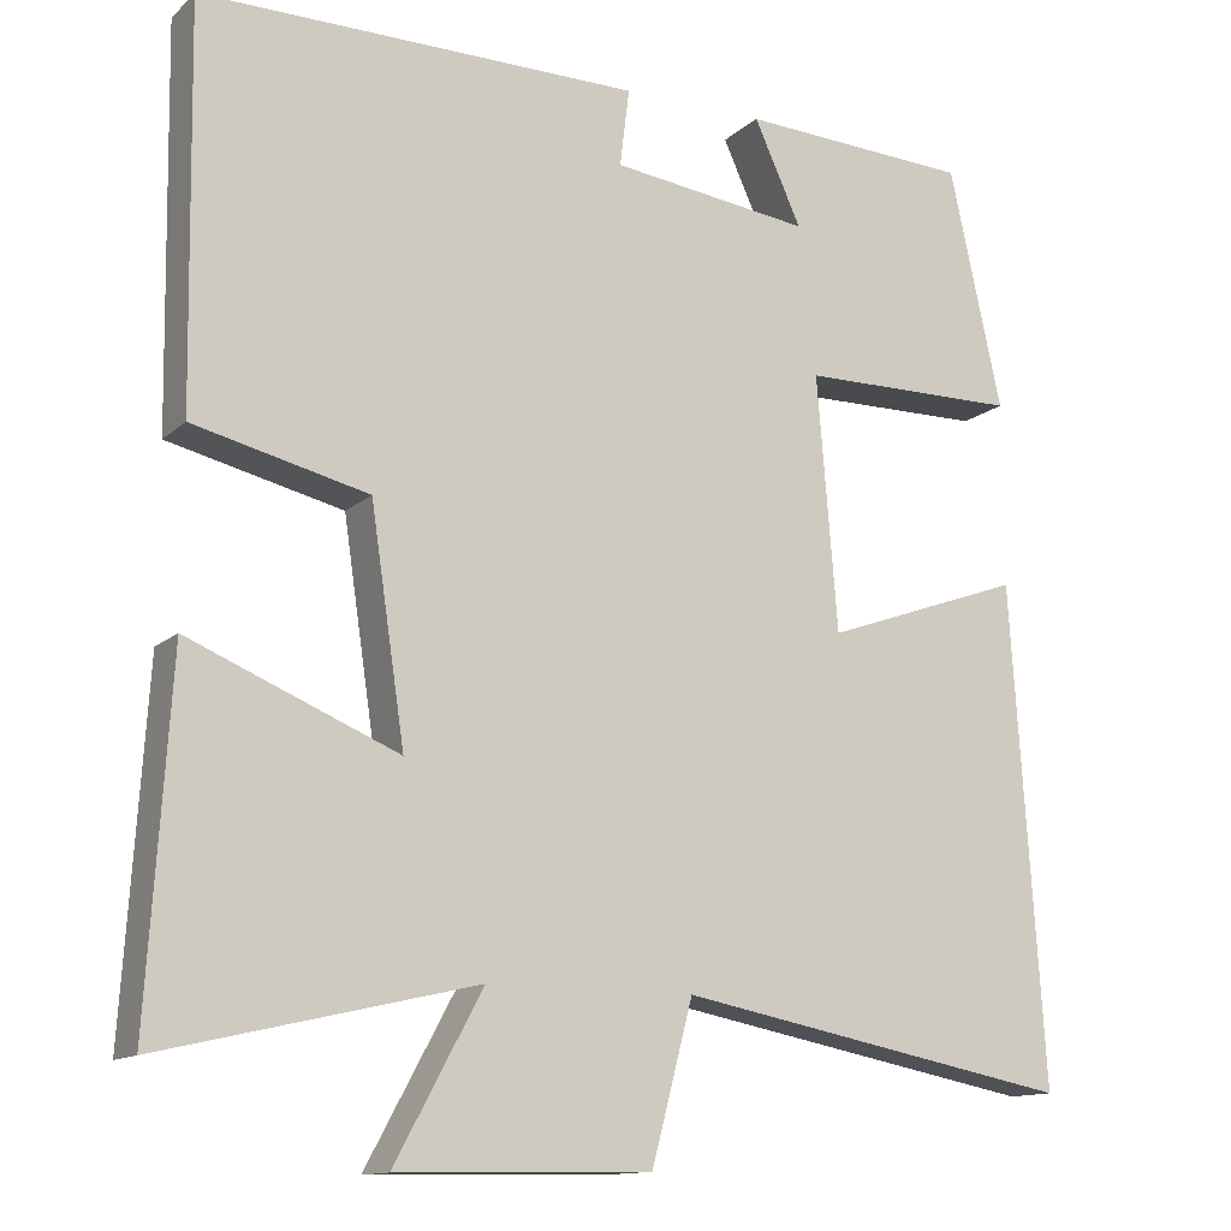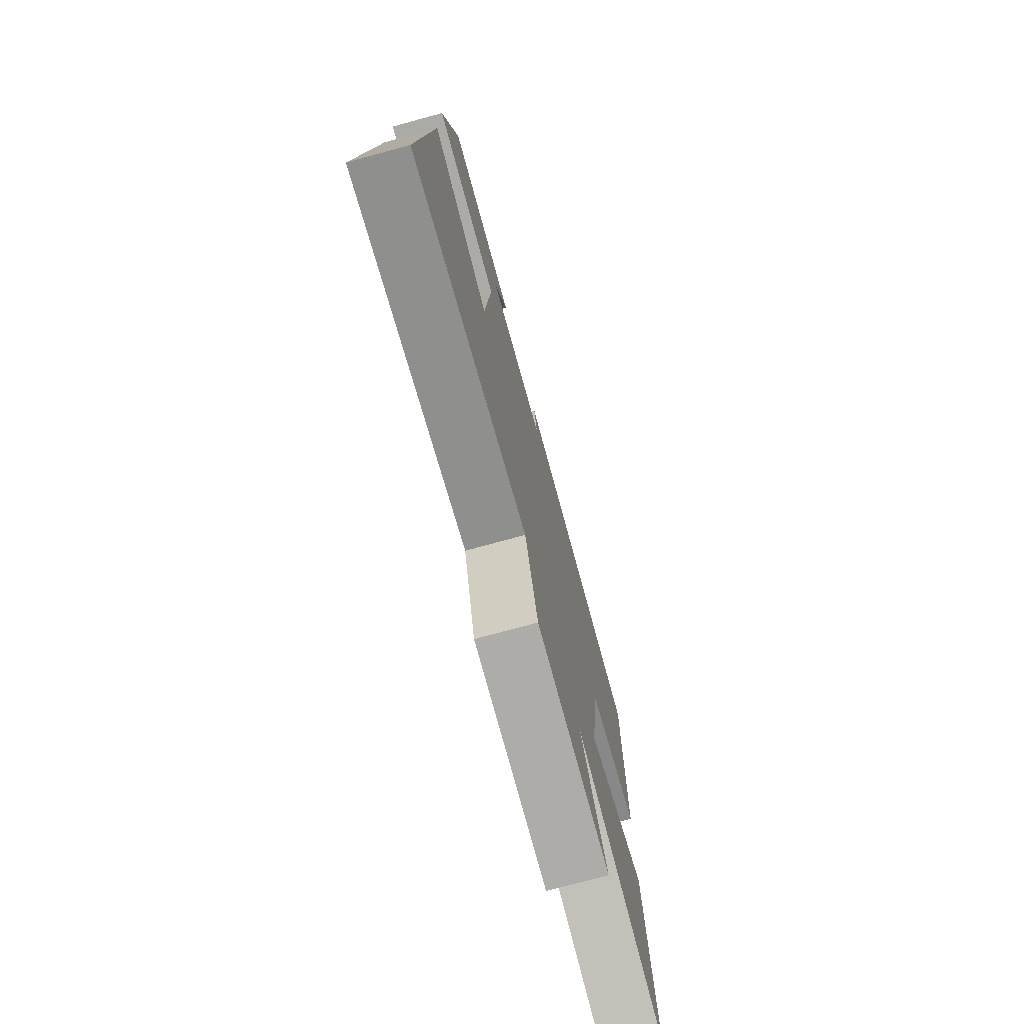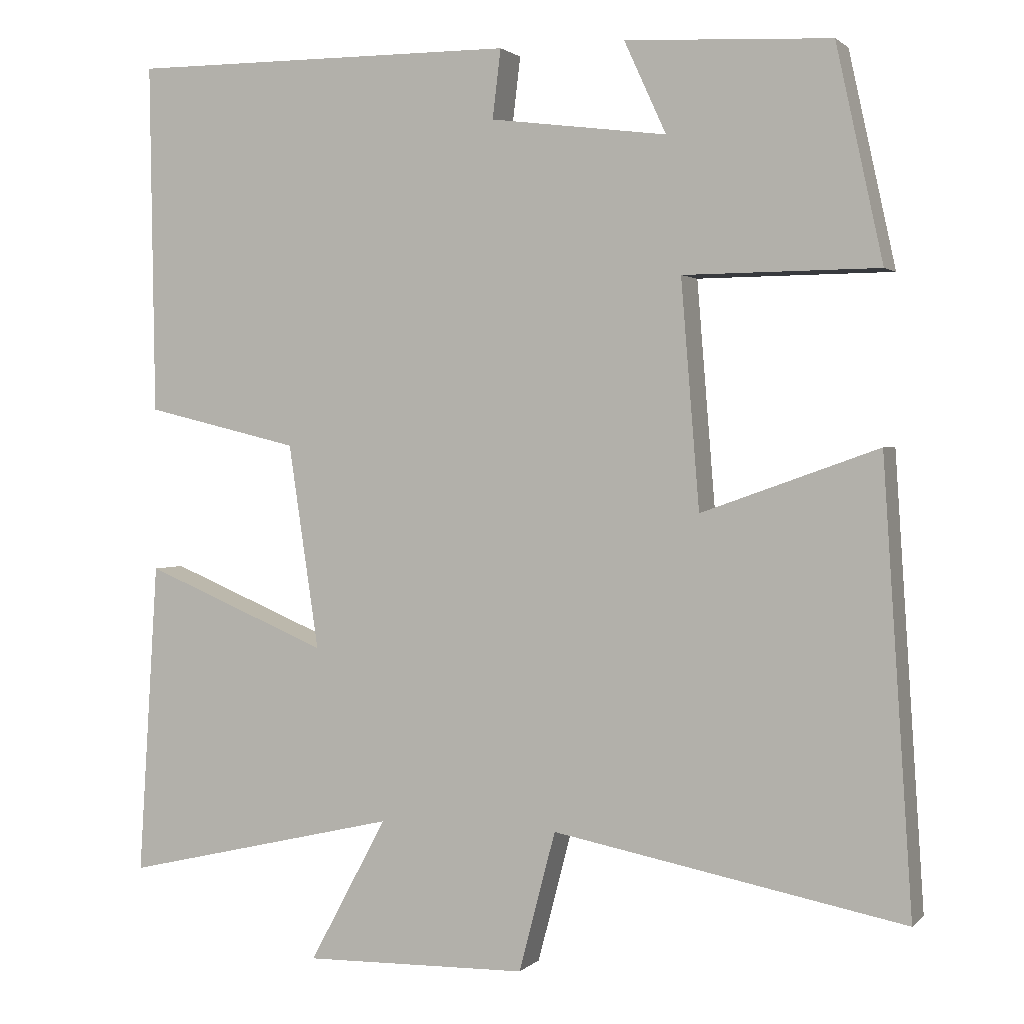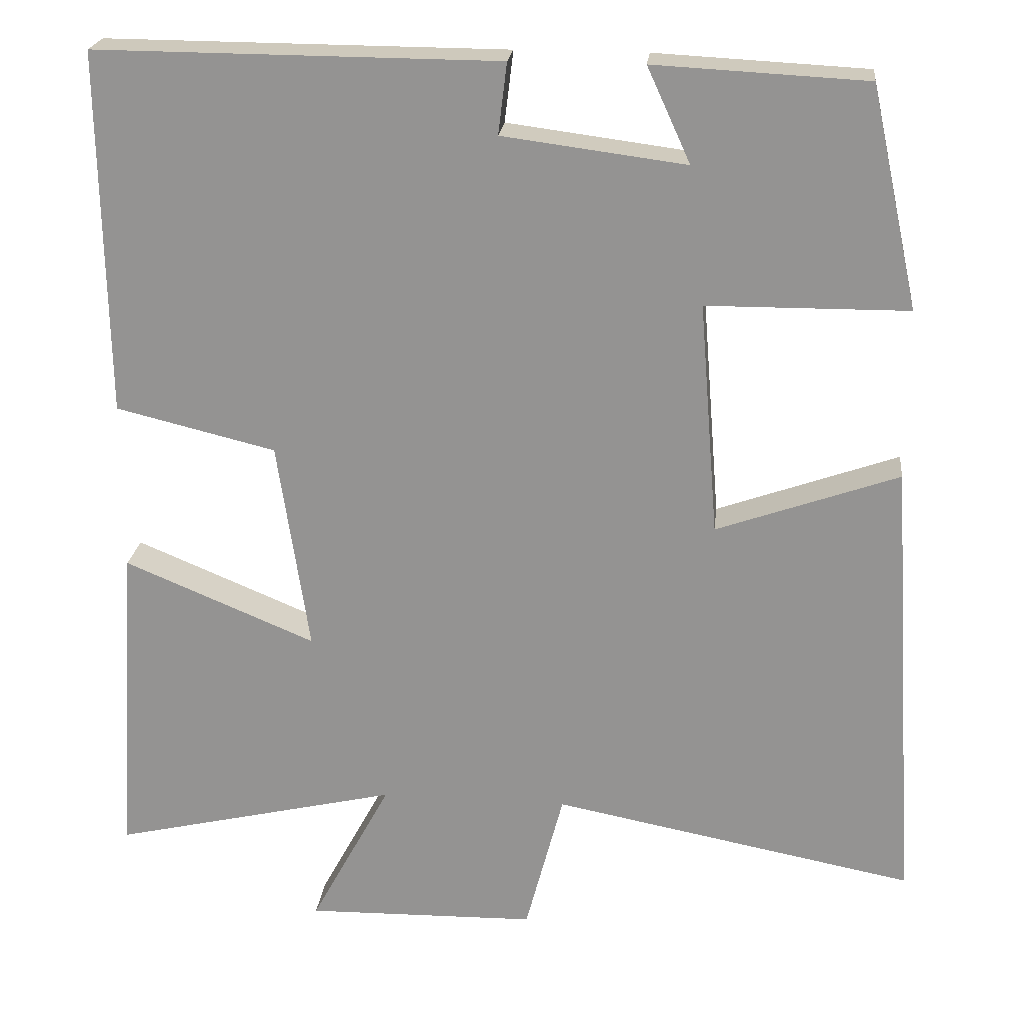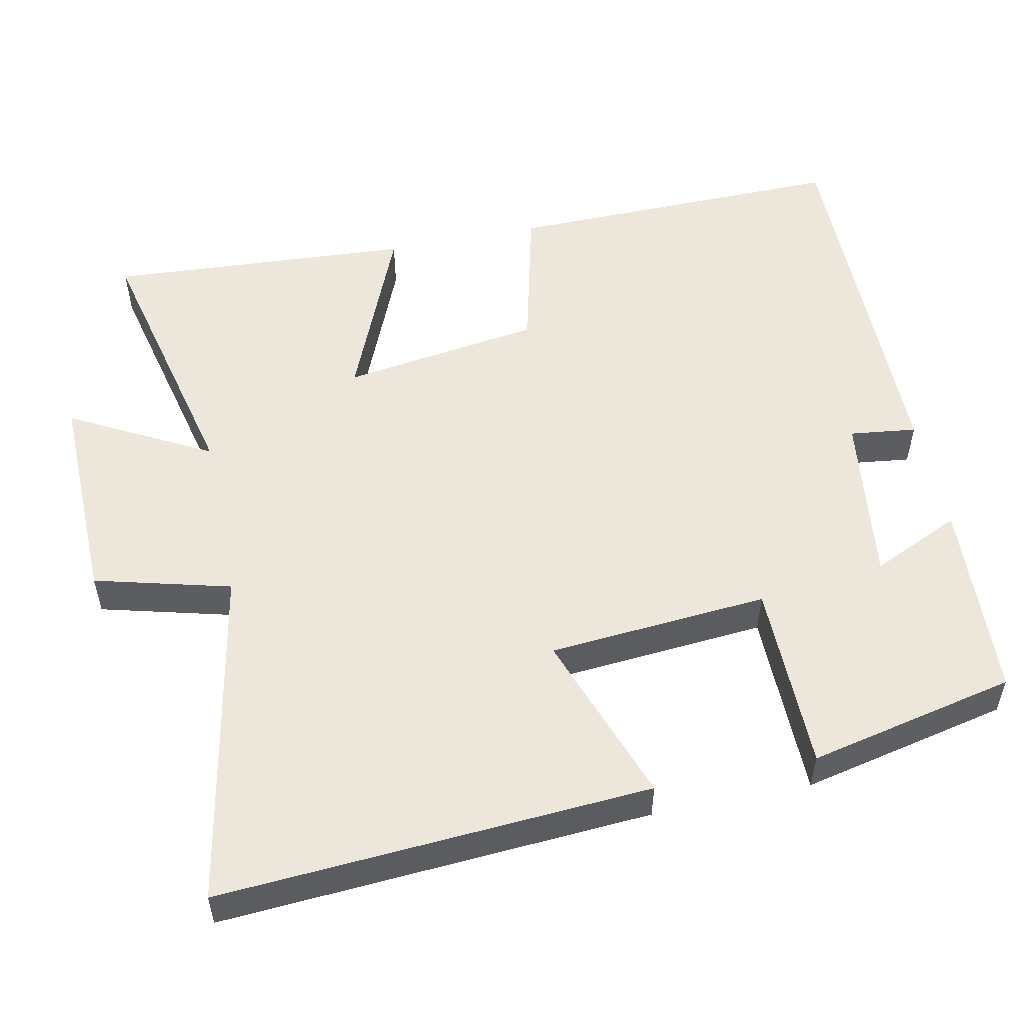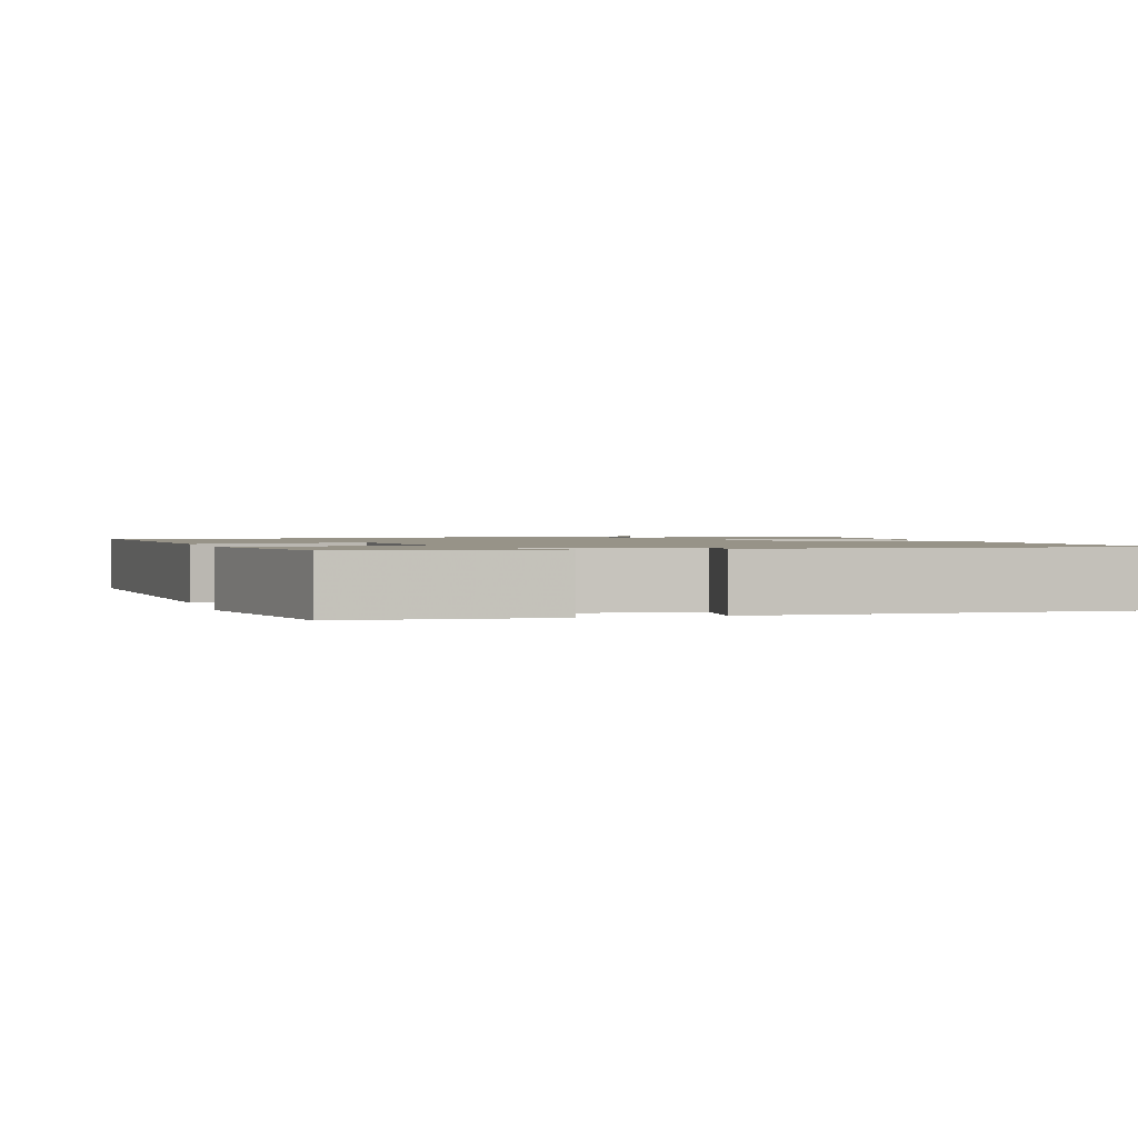
<metadata>
{"format":"obj","ext":"obj","renderer":"f3d","projection":"perspective","resolution":1024,"background":"white","views":[{"elev":-13.1,"azim":151.5,"up":"+Z"},{"elev":-75.5,"azim":-74.8,"up":"+Z"},{"elev":1.6,"azim":-158.8,"up":"+Z"},{"elev":22.2,"azim":-173.7,"up":"+Z"},{"elev":53.4,"azim":-101.7,"up":"+Y"},{"elev":1.4,"azim":-16.1,"up":"+Y"}]}
</metadata>
<code>
v 0.526 0.07 -0.585
v 0.162 0.07 -0.5
v 0.264 0.07 -0.689
v -0.03 0.07 -0.683
v -0.078 0.07 -0.5
v -0.538 0.07 -0.588
v -0.5 0.07 -0.009
v -0.269 0.07 -0.091
v -0.245 0.07 0.205
v -0.5 0.07 0.207
v -0.439 0.07 0.486
v -0.17 0.07 0.5
v -0.225 0.07 0.38
v 0.007 0.07 0.41
v -0.004 0.07 0.5
v 0.507 0.07 0.503
v 0.5 0.07 0.042
v 0.297 0.07 -0.007
v 0.257 0.07 -0.275
v 0.5 0.07 -0.174
v 0.526 0 -0.585
v 0.162 0 -0.5
v 0.264 0 -0.689
v -0.03 0 -0.683
v -0.078 0 -0.5
v -0.538 0 -0.588
v -0.5 0 -0.009
v -0.269 0 -0.091
v -0.245 0 0.205
v -0.5 0 0.207
v -0.439 0 0.486
v -0.17 0 0.5
v -0.225 0 0.38
v 0.007 0 0.41
v -0.004 0 0.5
v 0.507 0 0.503
v 0.5 0 0.042
v 0.297 0 -0.007
v 0.257 0 -0.275
v 0.5 0 -0.174
f 19 20 1 2
f 18 19 2
f 16 17 18
f 15 16 18
f 14 15 18
f 13 14 18 2
f 10 11 12 13
f 9 10 13
f 8 9 13 2
f 5 6 7 8
f 5 8 2 3
f 3 4 5
f 22 21 40 39
f 22 39 38
f 38 37 36
f 38 36 35
f 38 35 34
f 22 38 34 33
f 33 32 31 30
f 33 30 29
f 22 33 29 28
f 28 27 26 25
f 23 22 28 25
f 25 24 23
f 1 21 22 2
f 2 22 23 3
f 3 23 24 4
f 4 24 25 5
f 5 25 26 6
f 6 26 27 7
f 7 27 28 8
f 8 28 29 9
f 9 29 30 10
f 10 30 31 11
f 11 31 32 12
f 12 32 33 13
f 13 33 34 14
f 14 34 35 15
f 15 35 36 16
f 16 36 37 17
f 17 37 38 18
f 18 38 39 19
f 19 39 40 20
f 20 40 21 1

</code>
